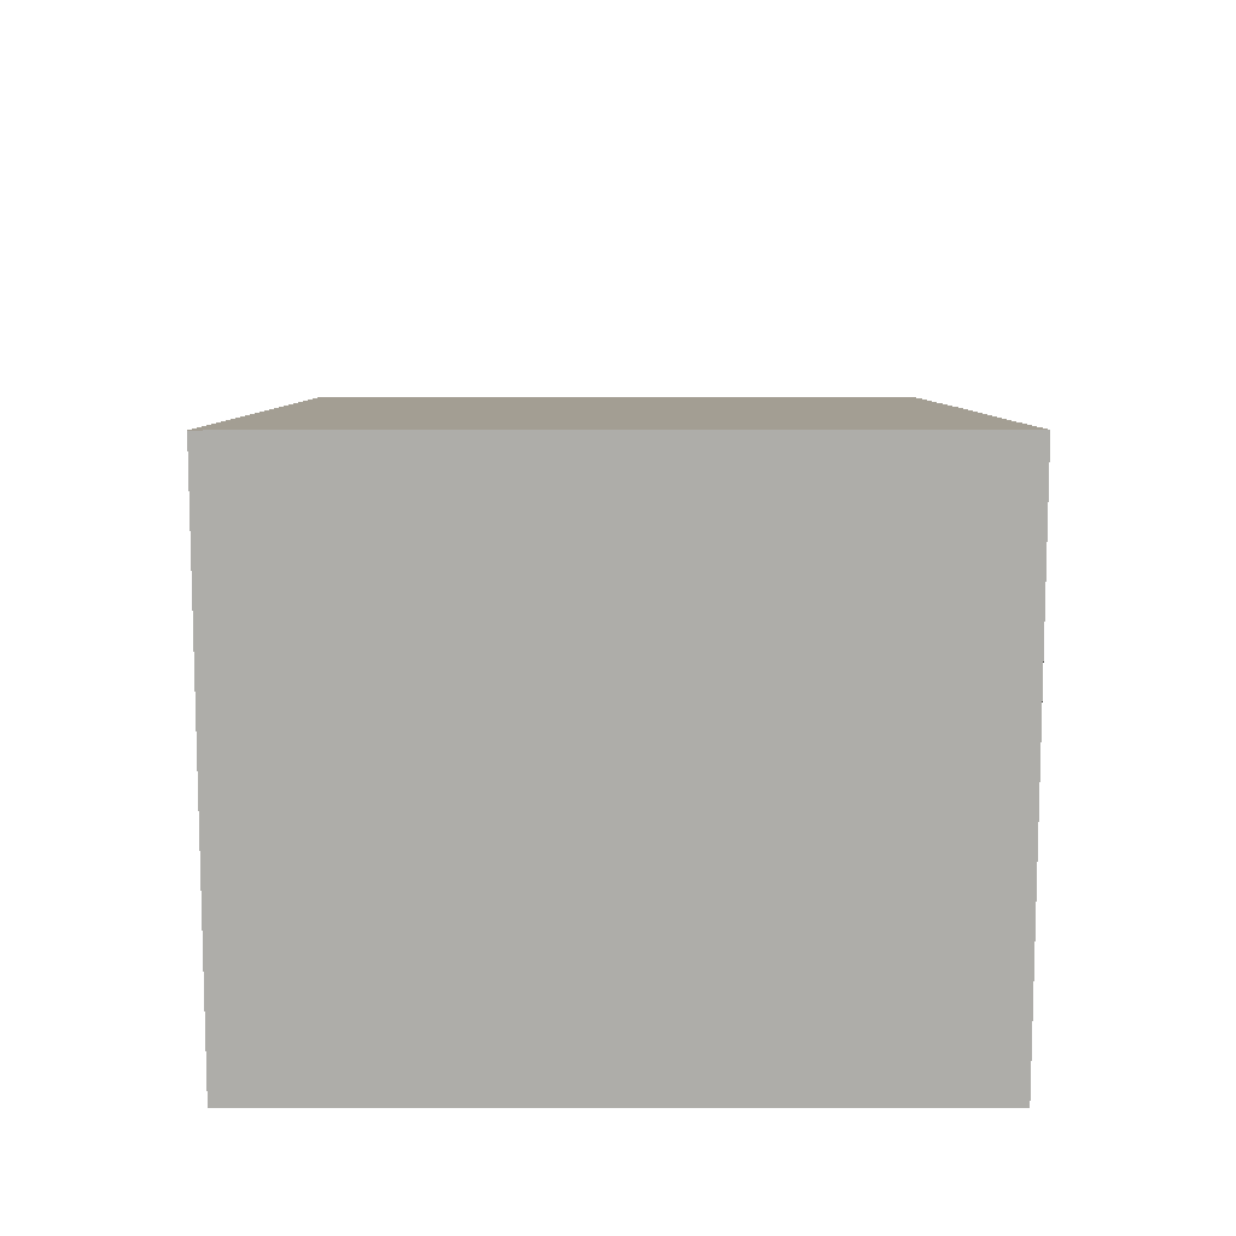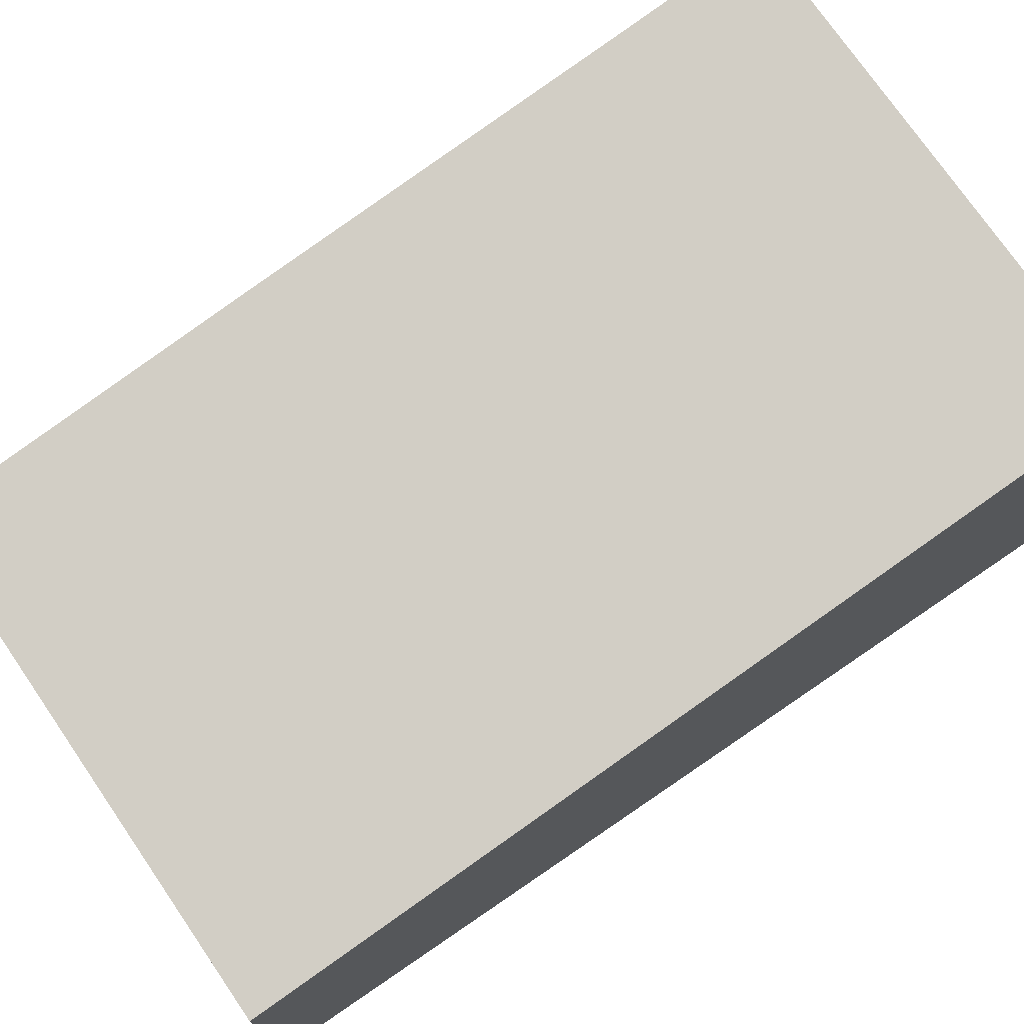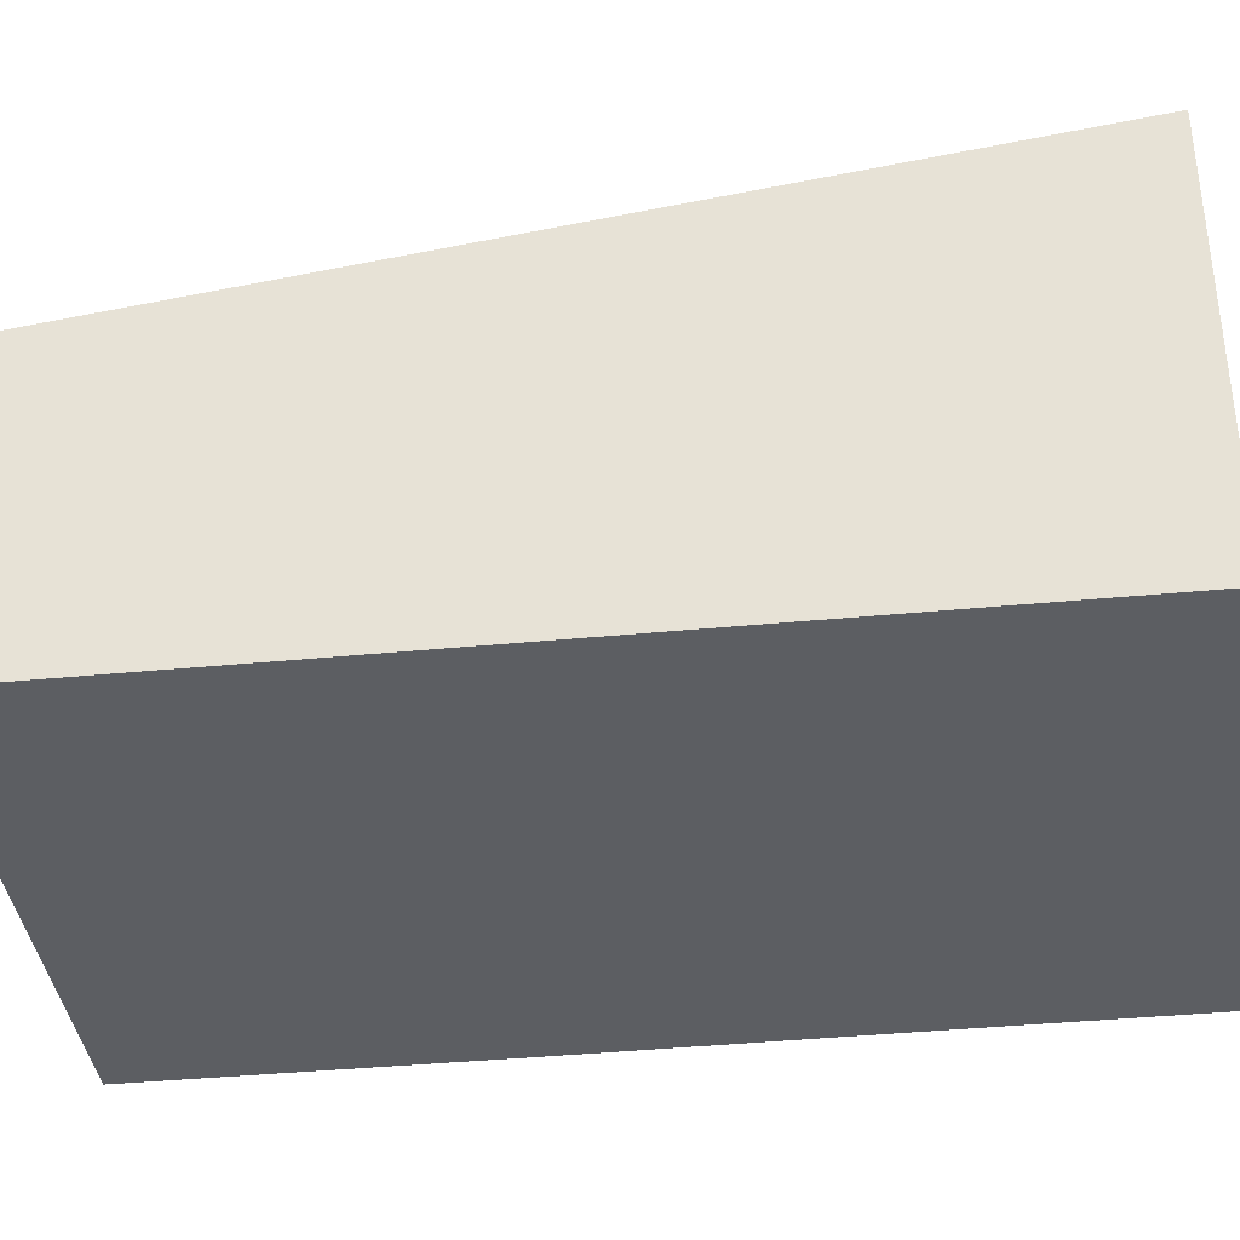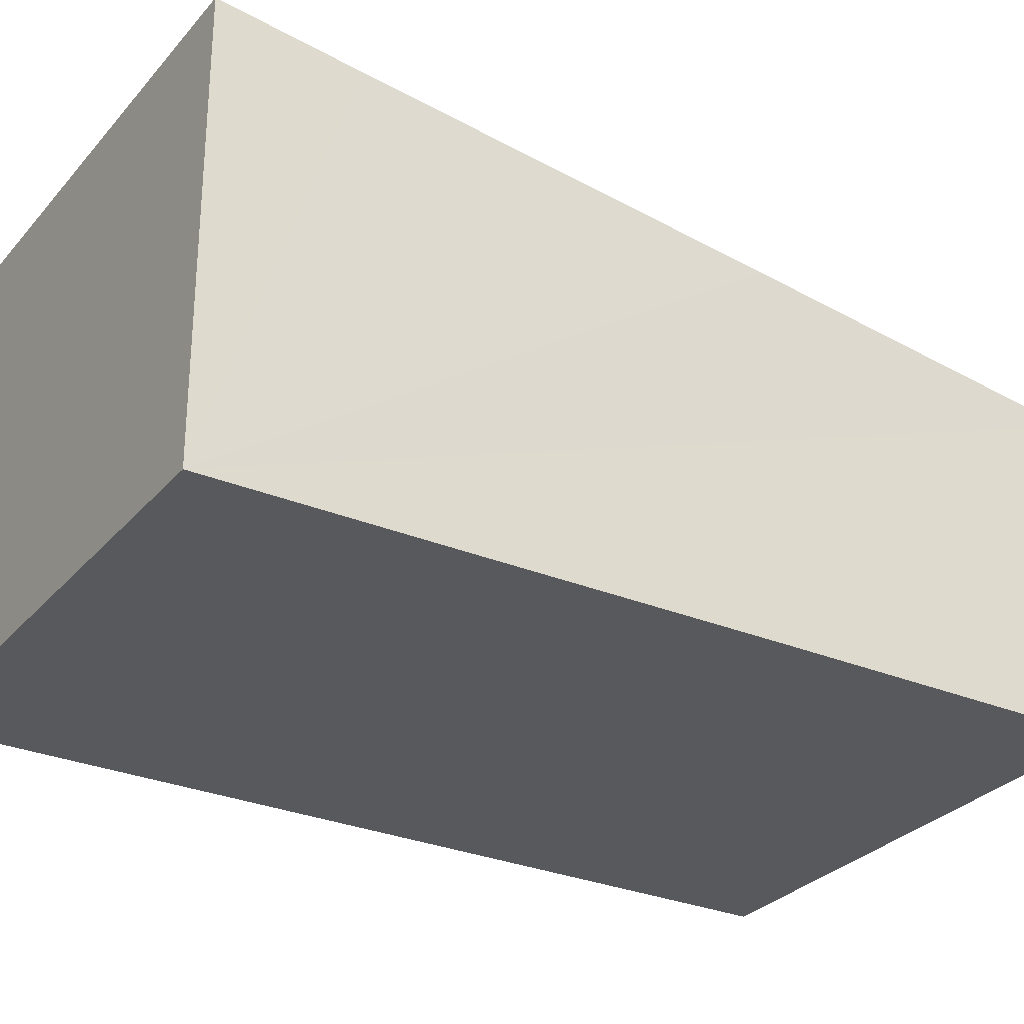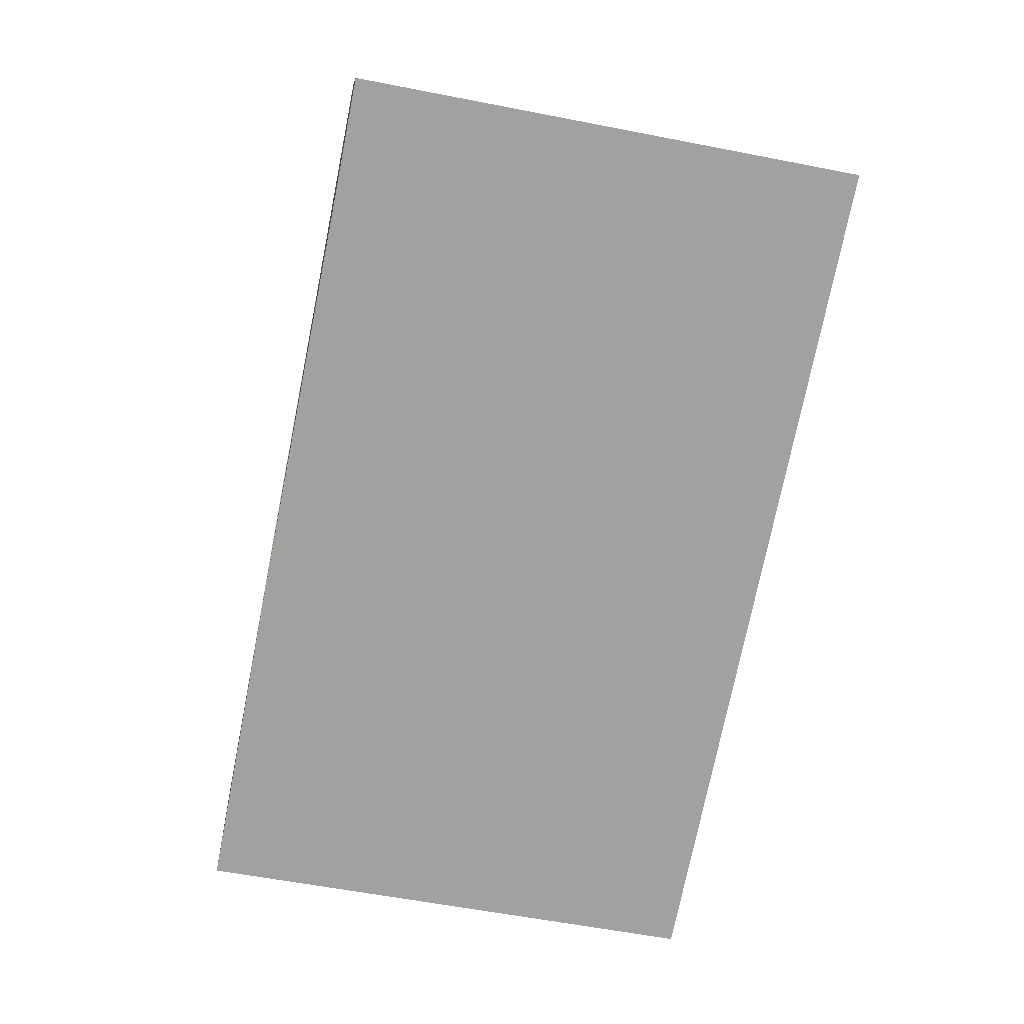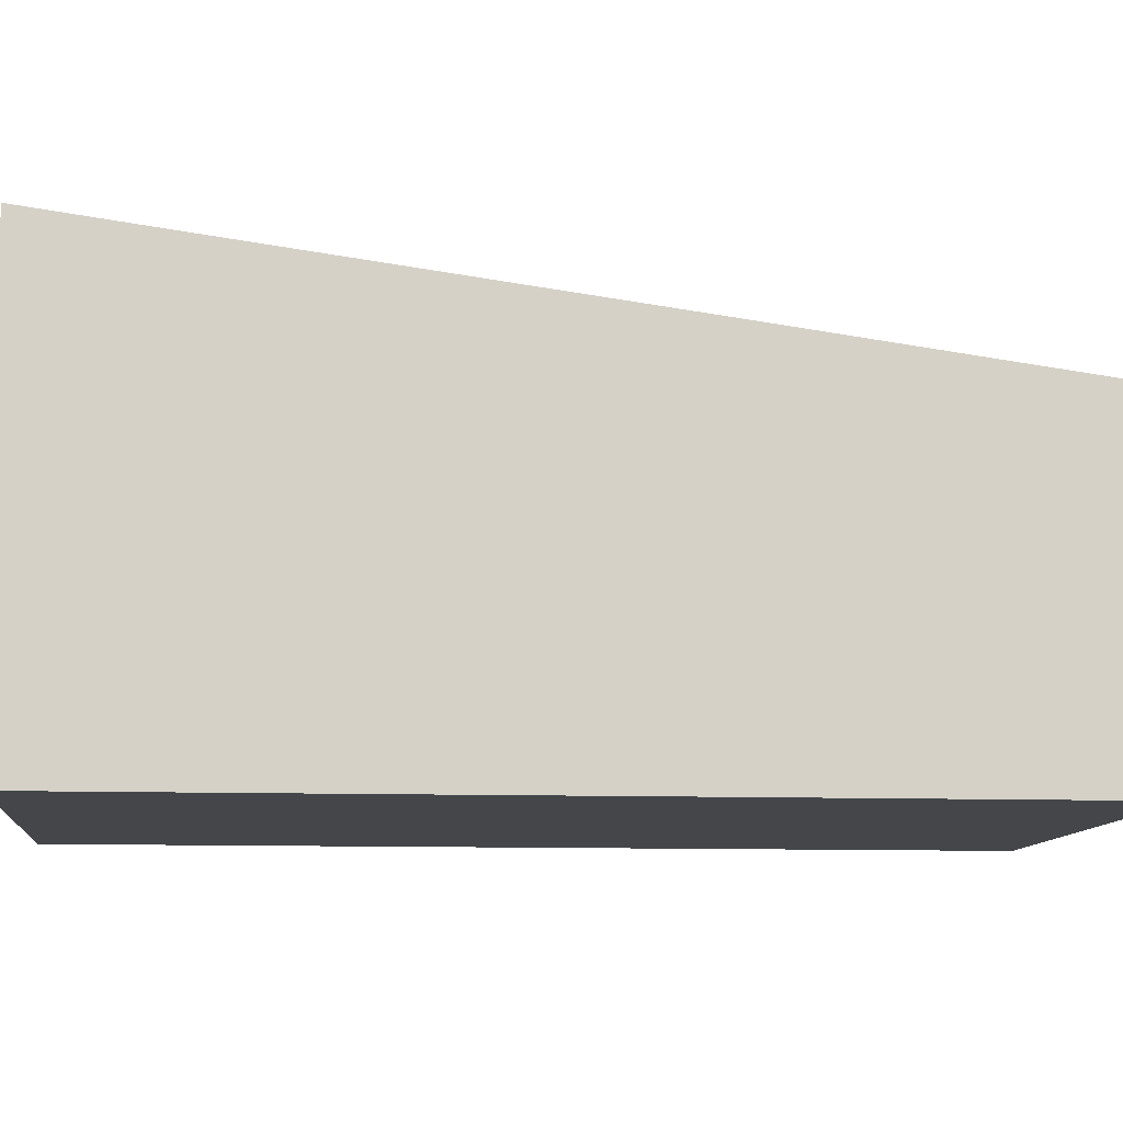
<metadata>
{"format":"obj","ext":"obj","renderer":"f3d","projection":"perspective","resolution":1024,"background":"white","views":[{"elev":12.9,"azim":-10.9,"up":"+Y"},{"elev":74.0,"azim":-135.1,"up":"+Y"},{"elev":-37.9,"azim":-93.6,"up":"+Y"},{"elev":-29.1,"azim":47.3,"up":"+Y"},{"elev":10.5,"azim":175.5,"up":"+Z"},{"elev":-9.7,"azim":73.7,"up":"+Y"}]}
</metadata>
<code>
v  1.118 2.151 -5.916
v  4.185 2.472 -2.928
v  4.624 2.151 -5.253
v  0 2.967 1.817e-16
v  3.664 2.842 -0.246
v  3.493 2.967 0.66
v  3.493 -4.041e-17 0.66
v  4.624 3.217e-16 -5.253
v  3.664 1.506e-17 -0.246
v  4.185 1.793e-16 -2.928
v  1.118 3.623e-16 -5.916
v  0 0 0
g defaultobject
f 1 2 3
f 2 1 4
f 2 4 5
f 5 4 6
f 7 5 6
f 5 7 2
f 2 7 3
f 3 7 8
f 8 7 9
f 8 9 10
f 8 1 3
f 1 8 11
f 1 12 4
f 12 1 11
f 12 6 4
f 6 12 7
f 10 11 8
f 11 10 12
f 12 10 9
f 12 9 7

</code>
